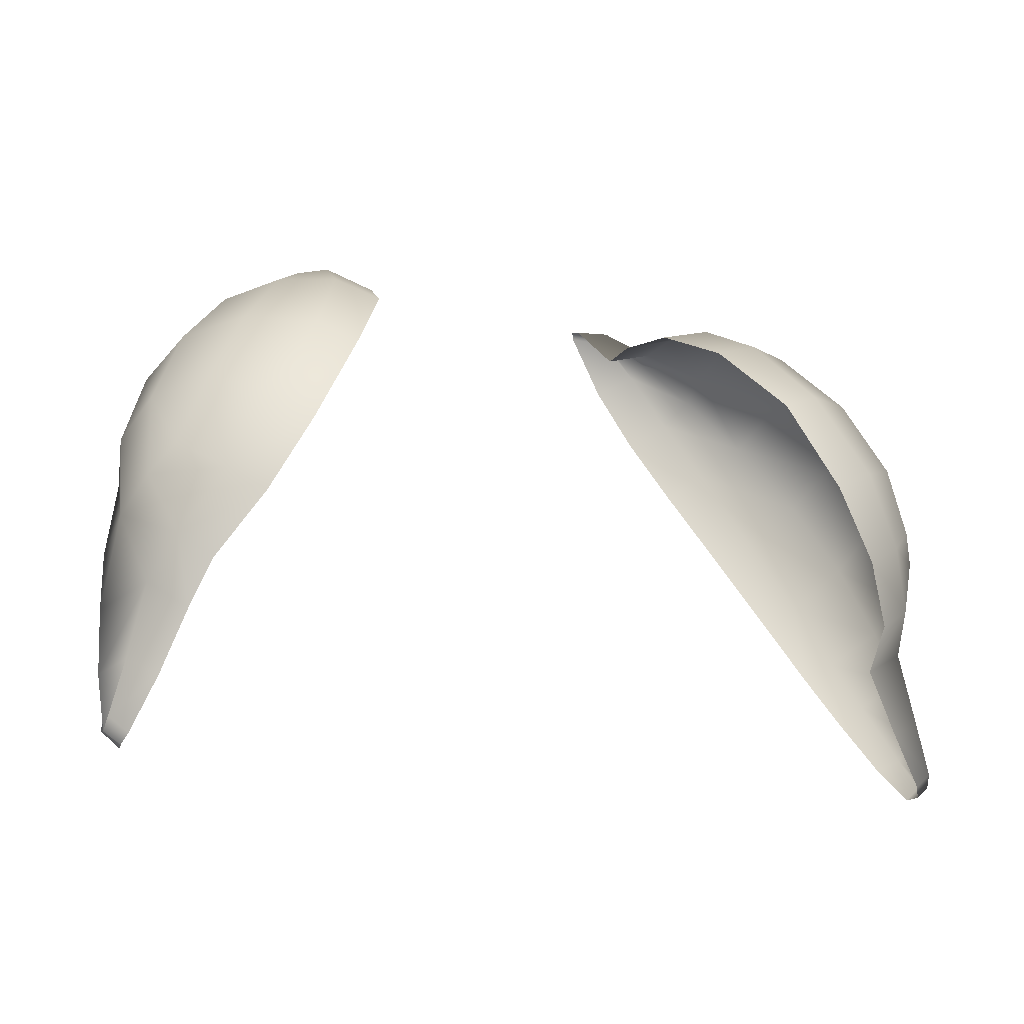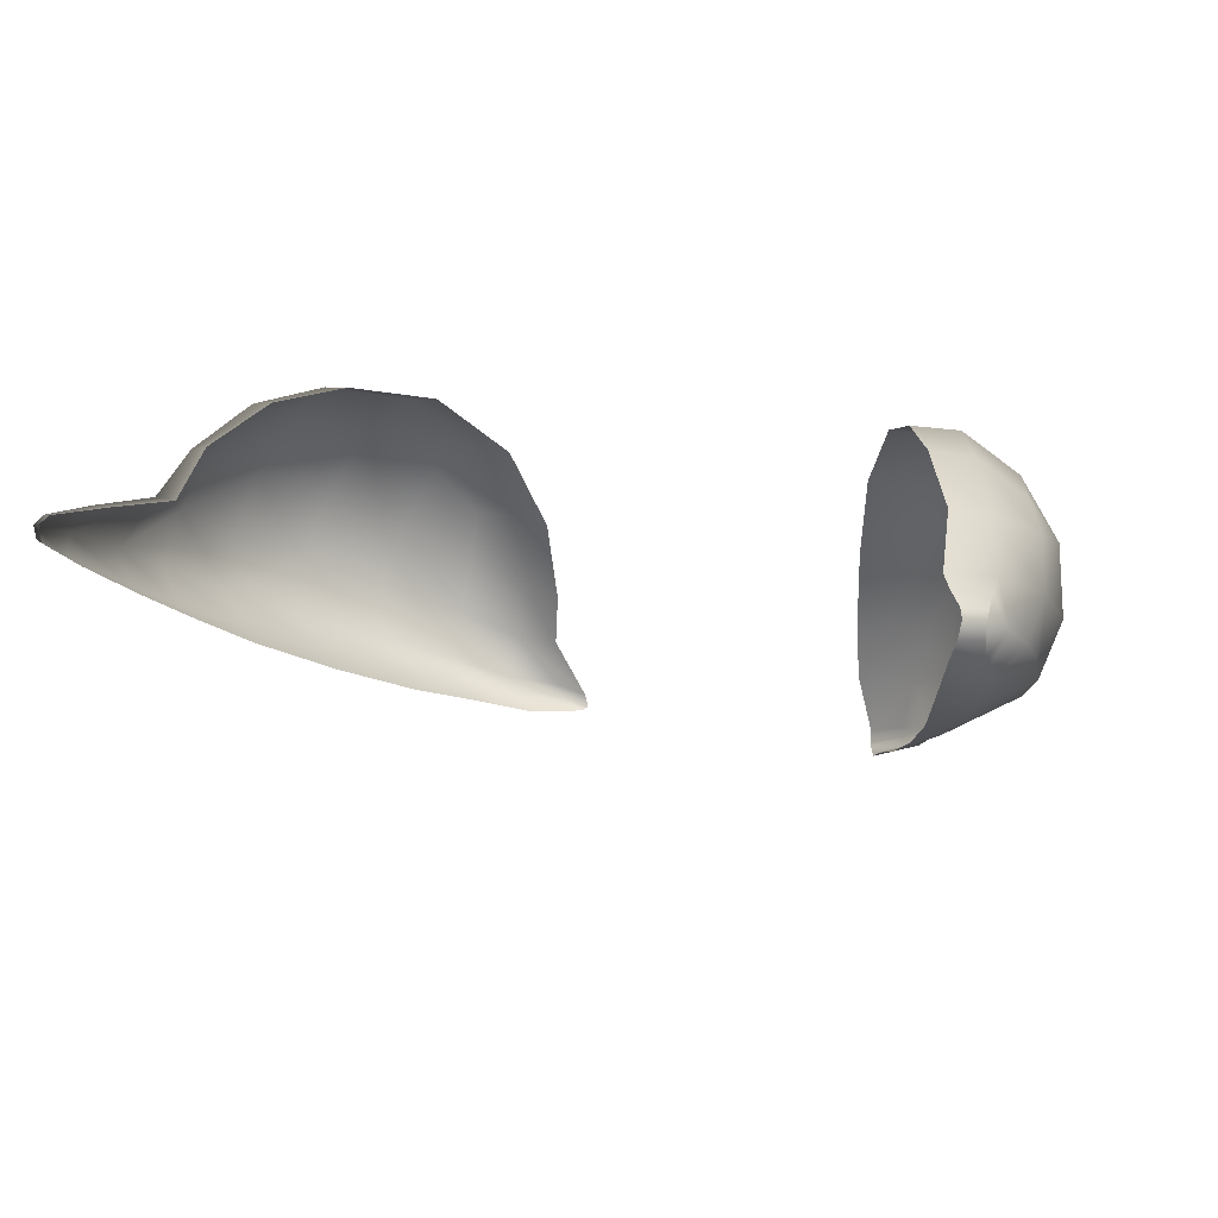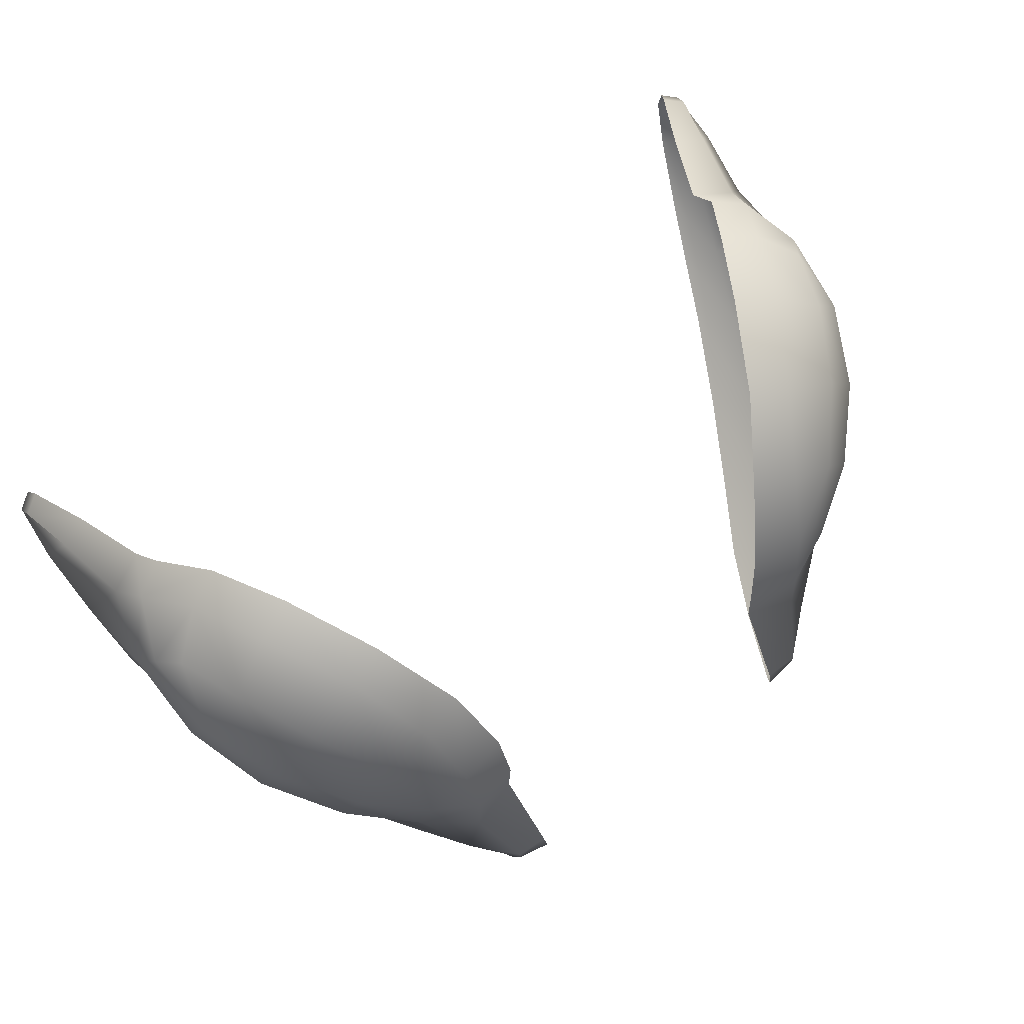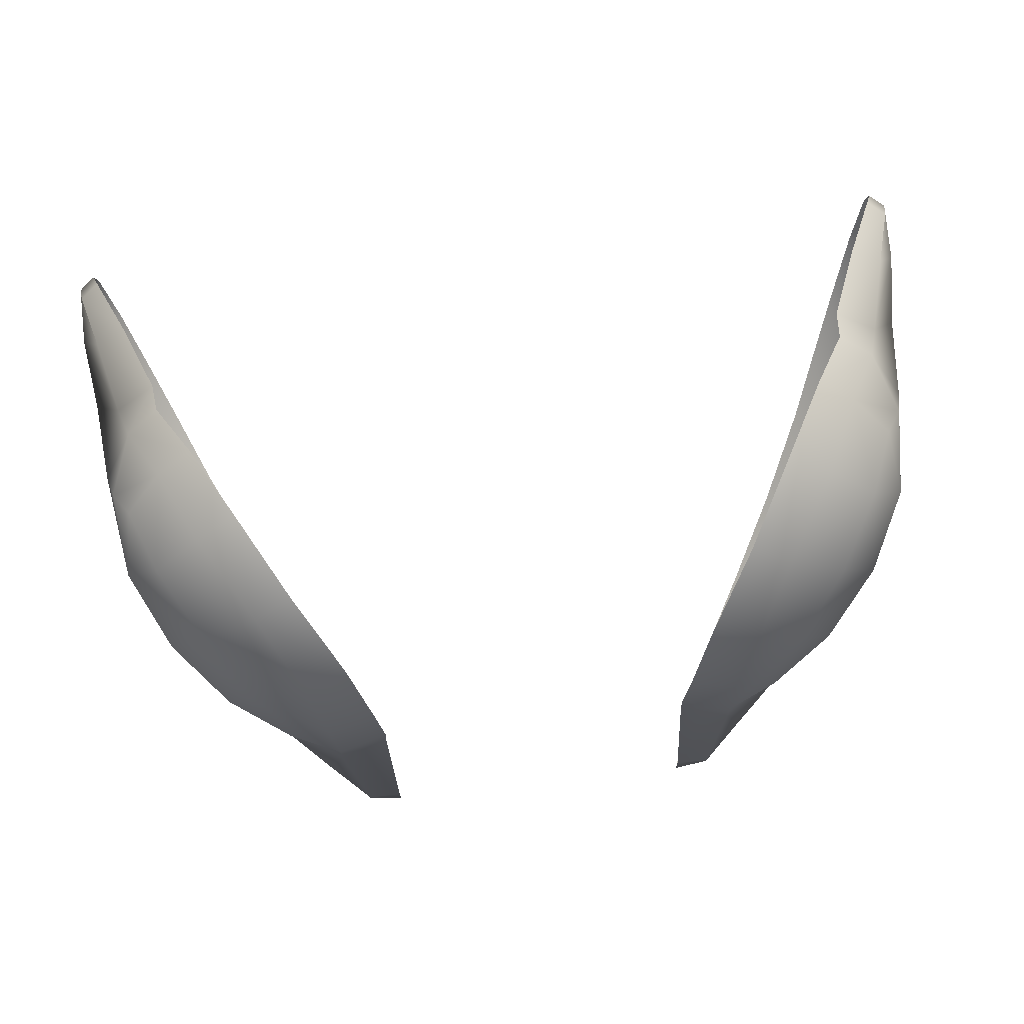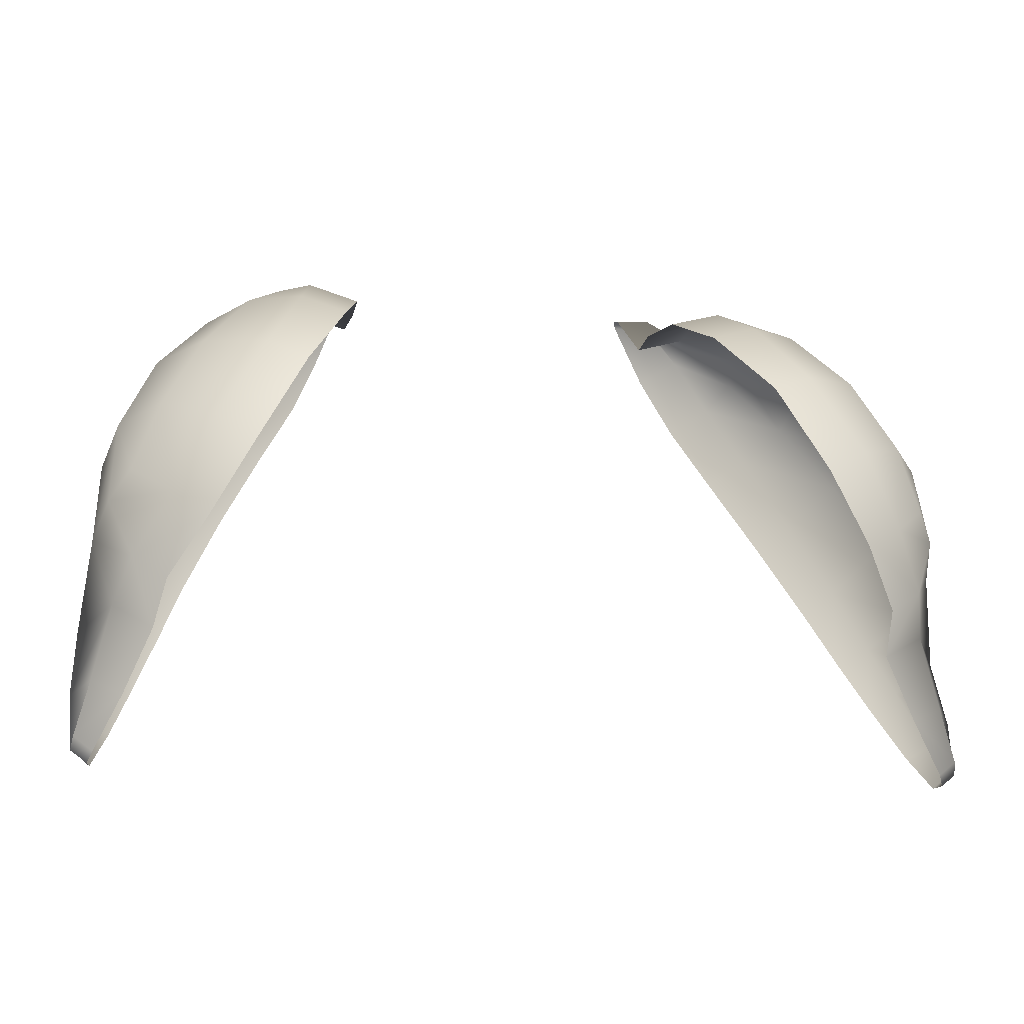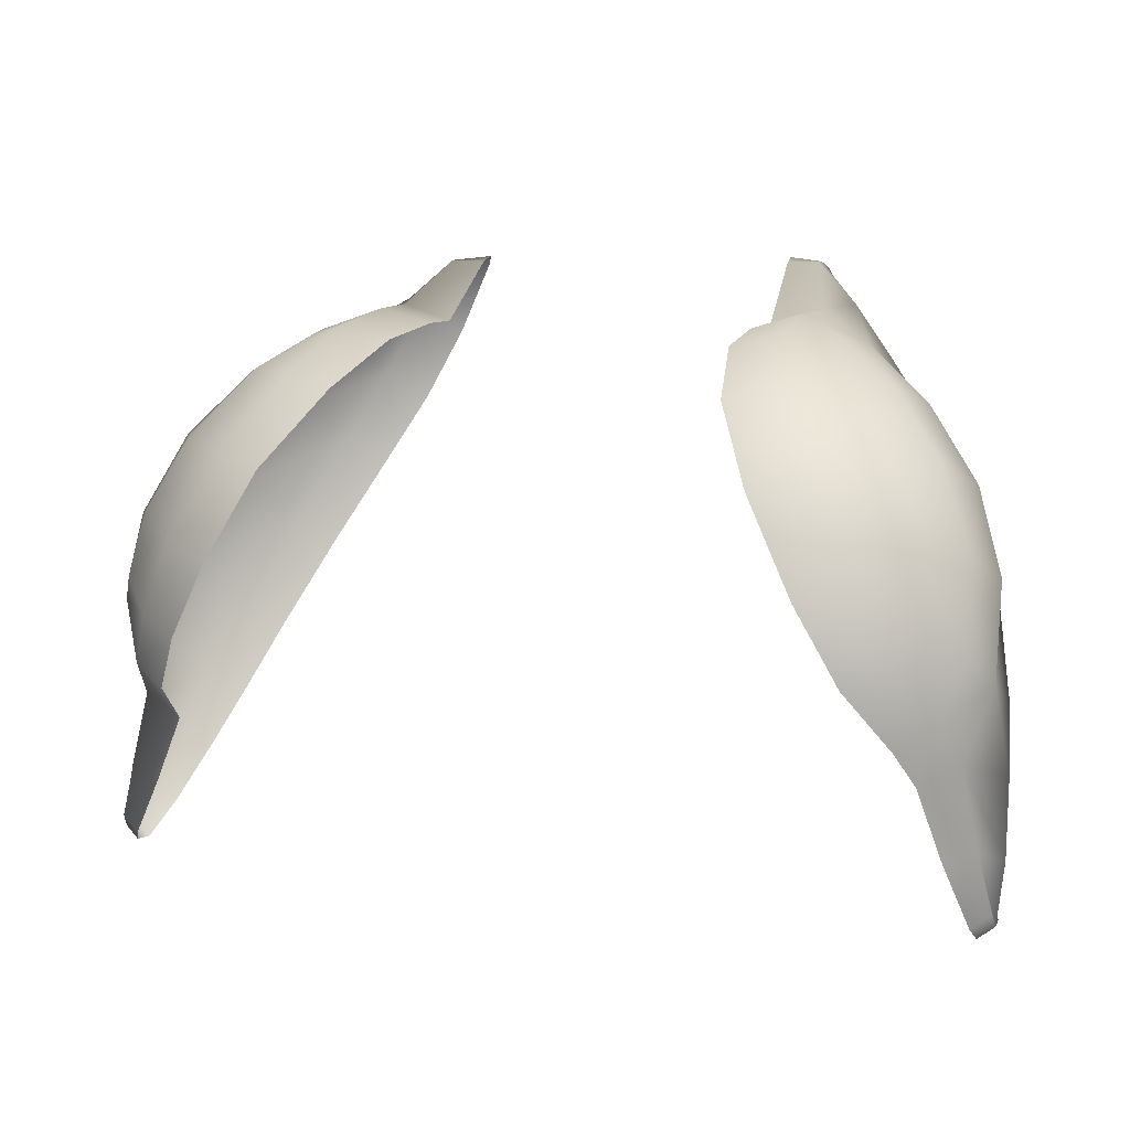
<metadata>
{"format":"obj","ext":"obj","renderer":"f3d","projection":"perspective","resolution":1024,"background":"white","views":[{"elev":-15.7,"azim":156.0,"up":"+Z"},{"elev":13.2,"azim":-154.7,"up":"+Y"},{"elev":67.2,"azim":-36.1,"up":"+Y"},{"elev":78.9,"azim":-6.3,"up":"+Y"},{"elev":-14.7,"azim":168.2,"up":"+Z"},{"elev":8.2,"azim":-157.1,"up":"+Z"}]}
</metadata>
<code>
g pm0676_18_Eye123Skin
v 0.08953 0.9783 0.4784
v 0.09513 0.9874 0.4929
v 0.08725 0.9893 0.4878
v 0.07841 0.9982 0.5016
v 0.08692 0.9967 0.5063
v 0.06865 1 0.5192
v 0.09899 0.9775 0.4836
v 0.1042 0.9711 0.4999
v 0.1011 0.982 0.5071
v 0.103 0.9783 0.4657
v 0.09568 0.979 0.4627
v 0.1062 0.9782 0.4529
v 0.1017 0.979 0.4494
v 0.1067 0.9764 0.4499
v 0.1029 0.9773 0.447
v 0.1075 0.9722 0.463
v 0.1065 0.9731 0.4504
v 0.1022 0.9733 0.4468
v 0.1043 0.9677 0.458
v 0.09821 0.967 0.455
v 0.09942 0.9591 0.473
v 0.09254 0.9582 0.4685
v 0.1065 0.9658 0.4791
v 0.09505 0.9522 0.4855
v 0.08735 0.9506 0.4812
v 0.1048 0.9591 0.4934
v 0.08903 0.9444 0.5019
v 0.08141 0.9422 0.4961
v 0.1001 0.9499 0.5128
v 0.08014 0.9353 0.5223
v 0.07202 0.9321 0.5164
v 0.07113 0.9269 0.542
v 0.06189 0.9234 0.5359
v 0.0919 0.9408 0.5318
v 0.09542 0.9526 0.5394
v 0.1028 0.9614 0.5207
v 0.09966 0.9762 0.5271
v 0.06278 0.9202 0.5582
v 0.05309 0.9176 0.552
v 0.08029 0.9318 0.5503
v 0.05595 0.9139 0.5737
v 0.04624 0.9114 0.5683
v 0.09636 0.9879 0.5134
v 0.09024 0.9896 0.5291
v 0.09116 0.9691 0.5454
v 0.06824 0.9243 0.5647
v 0.06622 0.9356 0.5682
v 0.08208 0.944 0.556
v 0.07883 0.9597 0.5602
v 0.04912 0.91 0.5845
v 0.03987 0.9081 0.5853
v 0.04767 0.9117 0.5862
v 0.03925 0.909 0.5871
v 0.03952 0.9124 0.586
v 0.05774 0.9178 0.5766
v 0.04754 0.9141 0.586
v 0.05331 0.9287 0.5755
v 0.04089 0.9296 0.5717
v 0.0525 0.9431 0.575
v 0.0402 0.9415 0.5715
v 0.06438 0.951 0.57
v 0.05368 0.9618 0.5714
v 0.0415 0.9606 0.5683
v 0.04657 0.9804 0.558
v 0.06154 0.9623 0.5689
v 0.06954 0.9736 0.5618
v 0.05755 0.9797 0.5616
v 0.06648 0.9939 0.5445
v 0.05705 0.9953 0.5406
v 0.08079 0.9844 0.5468
v 0.0784 0.9989 0.5243
v -0.08953 0.9783 0.4784
v -0.08725 0.9893 0.4878
v -0.09513 0.9874 0.4929
v -0.07841 0.9982 0.5016
v -0.08692 0.9967 0.5063
v -0.06865 1 0.5192
v -0.09899 0.9775 0.4836
v -0.1042 0.9711 0.4999
v -0.1011 0.982 0.5071
v -0.103 0.9783 0.4657
v -0.09568 0.979 0.4627
v -0.1062 0.9782 0.4529
v -0.1017 0.979 0.4494
v -0.1067 0.9764 0.4499
v -0.1029 0.9773 0.447
v -0.1075 0.9722 0.463
v -0.1065 0.9731 0.4504
v -0.1022 0.9733 0.4468
v -0.1043 0.9677 0.458
v -0.09821 0.967 0.455
v -0.09942 0.9591 0.473
v -0.09254 0.9582 0.4685
v -0.1065 0.9658 0.4791
v -0.09505 0.9522 0.4855
v -0.08735 0.9506 0.4812
v -0.1048 0.9591 0.4934
v -0.08903 0.9444 0.5019
v -0.08141 0.9422 0.4961
v -0.1001 0.9499 0.5128
v -0.08014 0.9353 0.5223
v -0.07202 0.9321 0.5164
v -0.07113 0.9269 0.542
v -0.06189 0.9234 0.5359
v -0.0919 0.9408 0.5318
v -0.09542 0.9526 0.5394
v -0.1028 0.9614 0.5207
v -0.09966 0.9762 0.5271
v -0.06278 0.9202 0.5582
v -0.05309 0.9176 0.552
v -0.08029 0.9318 0.5503
v -0.05595 0.9139 0.5737
v -0.04624 0.9114 0.5683
v -0.09636 0.9879 0.5134
v -0.09024 0.9896 0.5291
v -0.09116 0.9691 0.5454
v -0.06824 0.9243 0.5647
v -0.06622 0.9356 0.5682
v -0.08208 0.944 0.556
v -0.07883 0.9597 0.5602
v -0.04912 0.91 0.5845
v -0.03987 0.9081 0.5853
v -0.04767 0.9117 0.5862
v -0.03925 0.909 0.5871
v -0.03952 0.9124 0.586
v -0.05774 0.9178 0.5766
v -0.04754 0.9141 0.586
v -0.05331 0.9287 0.5755
v -0.04089 0.9296 0.5717
v -0.0525 0.9431 0.575
v -0.0402 0.9415 0.5715
v -0.06438 0.951 0.57
v -0.05368 0.9618 0.5714
v -0.0415 0.9606 0.5683
v -0.04657 0.9804 0.558
v -0.06154 0.9623 0.5689
v -0.06954 0.9736 0.5618
v -0.05755 0.9797 0.5616
v -0.06648 0.9939 0.5445
v -0.05705 0.9953 0.5406
v -0.08079 0.9844 0.5468
v -0.0784 0.9989 0.5243
g pm0676_18_Eye123Skin_0
f 3 2 1
f 3 4 2
f 4 5 2
f 4 6 5
f 2 7 1
f 8 7 2
f 9 2 5
f 9 8 2
f 7 10 1
f 10 11 1
f 10 12 11
f 12 13 11
f 13 12 14
f 14 12 10
f 15 13 14
f 16 10 7
f 16 14 10
f 15 14 17
f 18 15 17
f 19 17 14
f 18 17 19
f 16 19 14
f 20 18 19
f 20 19 21
f 21 19 16
f 22 20 21
f 23 16 7
f 23 21 16
f 23 7 8
f 21 24 22
f 24 21 23
f 24 25 22
f 26 24 23
f 26 23 8
f 24 27 25
f 24 26 27
f 27 28 25
f 26 29 27
f 26 8 29
f 27 30 28
f 30 27 29
f 30 31 28
f 30 32 31
f 32 33 31
f 34 30 29
f 30 34 32
f 34 29 35
f 8 36 29
f 29 36 35
f 37 36 8
f 35 36 37
f 9 37 8
f 32 38 33
f 38 39 33
f 34 40 32
f 34 35 40
f 38 32 40
f 38 41 39
f 41 42 39
f 9 43 37
f 43 9 5
f 43 44 37
f 43 5 44
f 45 35 37
f 45 37 44
f 46 38 40
f 38 46 41
f 46 40 47
f 35 48 40
f 40 48 47
f 49 48 35
f 45 49 35
f 47 48 49
f 41 50 42
f 50 51 42
f 51 50 52
f 52 50 41
f 53 51 52
f 53 52 54
f 46 55 41
f 55 52 41
f 46 47 55
f 52 56 54
f 56 52 55
f 54 56 57
f 57 56 55
f 47 57 55
f 58 54 57
f 58 57 59
f 59 57 47
f 60 58 59
f 61 59 47
f 61 47 49
f 60 59 62
f 63 60 62
f 63 62 64
f 61 65 59
f 65 62 59
f 65 61 66
f 61 49 66
f 65 66 62
f 62 67 64
f 66 67 62
f 64 67 68
f 68 67 66
f 69 64 68
f 69 68 6
f 70 66 49
f 70 68 66
f 45 70 49
f 70 45 44
f 70 44 68
f 68 71 6
f 44 71 68
f 6 71 5
f 5 71 44
f 74 73 72
f 75 73 74
f 76 75 74
f 77 75 76
f 78 74 72
f 78 79 74
f 74 80 76
f 79 80 74
f 81 78 72
f 82 81 72
f 83 81 82
f 84 83 82
f 83 84 85
f 83 85 81
f 84 86 85
f 81 87 78
f 85 87 81
f 85 86 88
f 86 89 88
f 88 90 85
f 88 89 90
f 90 87 85
f 89 91 90
f 90 91 92
f 90 92 87
f 91 93 92
f 87 94 78
f 92 94 87
f 78 94 79
f 95 92 93
f 92 95 94
f 96 95 93
f 95 97 94
f 94 97 79
f 98 95 96
f 97 95 98
f 99 98 96
f 100 97 98
f 79 97 100
f 101 98 99
f 98 101 100
f 102 101 99
f 103 101 102
f 104 103 102
f 101 105 100
f 105 101 103
f 100 105 106
f 107 79 100
f 107 100 106
f 107 108 79
f 107 106 108
f 108 80 79
f 109 103 104
f 110 109 104
f 111 105 103
f 106 105 111
f 103 109 111
f 112 109 110
f 113 112 110
f 114 80 108
f 80 114 76
f 115 114 108
f 76 114 115
f 106 116 108
f 108 116 115
f 109 117 111
f 117 109 112
f 111 117 118
f 119 106 111
f 119 111 118
f 119 120 106
f 120 116 106
f 119 118 120
f 121 112 113
f 122 121 113
f 121 122 123
f 121 123 112
f 122 124 123
f 123 124 125
f 126 117 112
f 123 126 112
f 118 117 126
f 127 123 125
f 123 127 126
f 127 125 128
f 127 128 126
f 128 118 126
f 125 129 128
f 128 129 130
f 128 130 118
f 129 131 130
f 130 132 118
f 118 132 120
f 130 131 133
f 131 134 133
f 133 134 135
f 136 132 130
f 133 136 130
f 132 136 137
f 120 132 137
f 137 136 133
f 138 133 135
f 138 137 133
f 138 135 139
f 138 139 137
f 135 140 139
f 139 140 77
f 137 141 120
f 139 141 137
f 141 116 120
f 116 141 115
f 115 141 139
f 142 139 77
f 142 115 139
f 142 77 76
f 142 76 115

</code>
